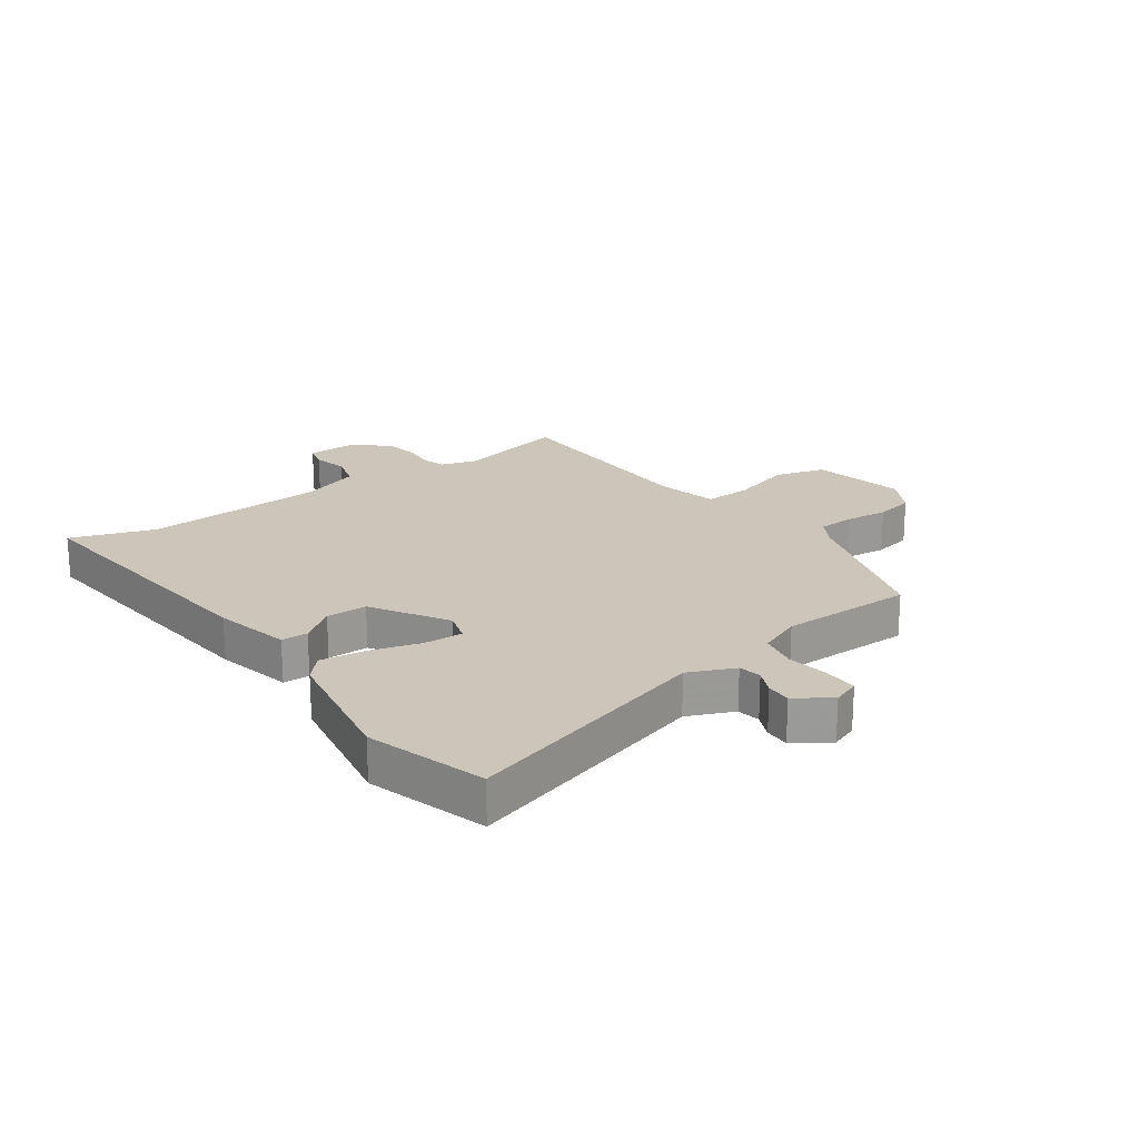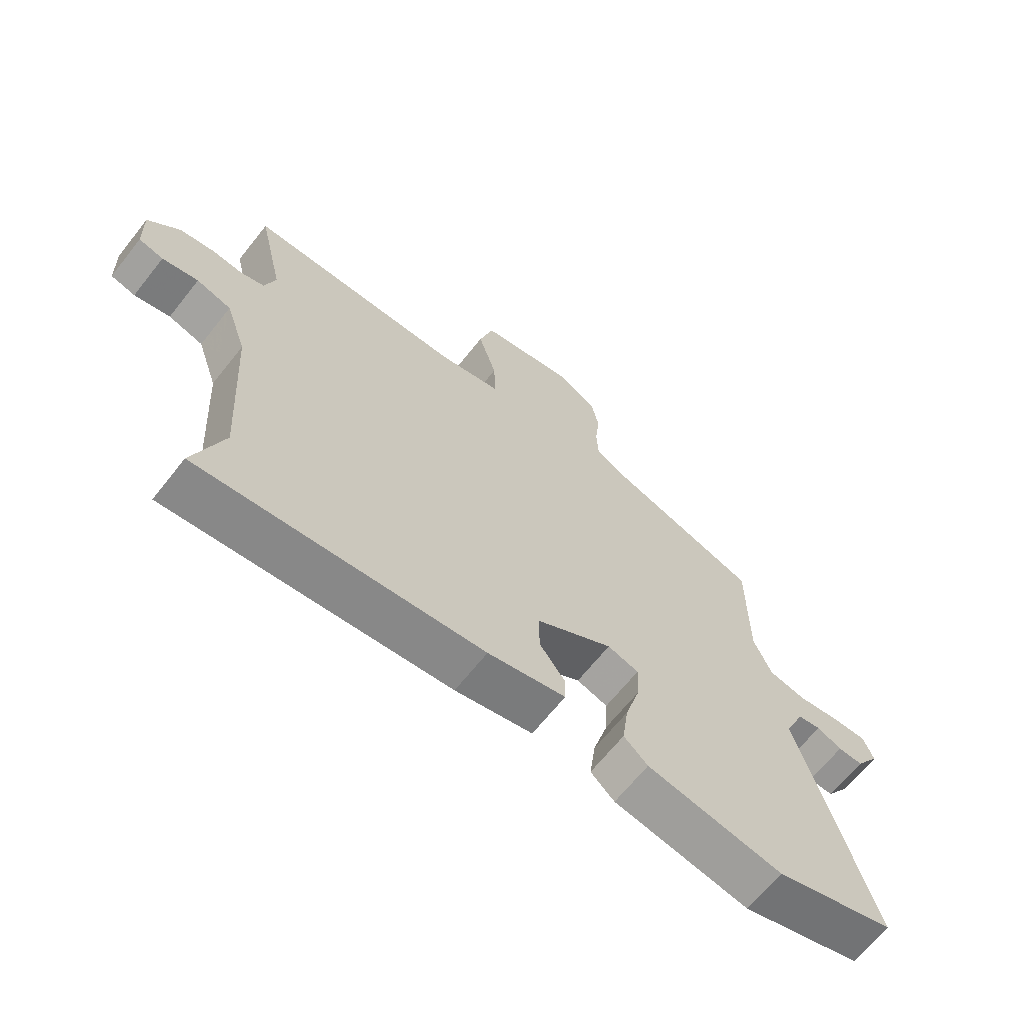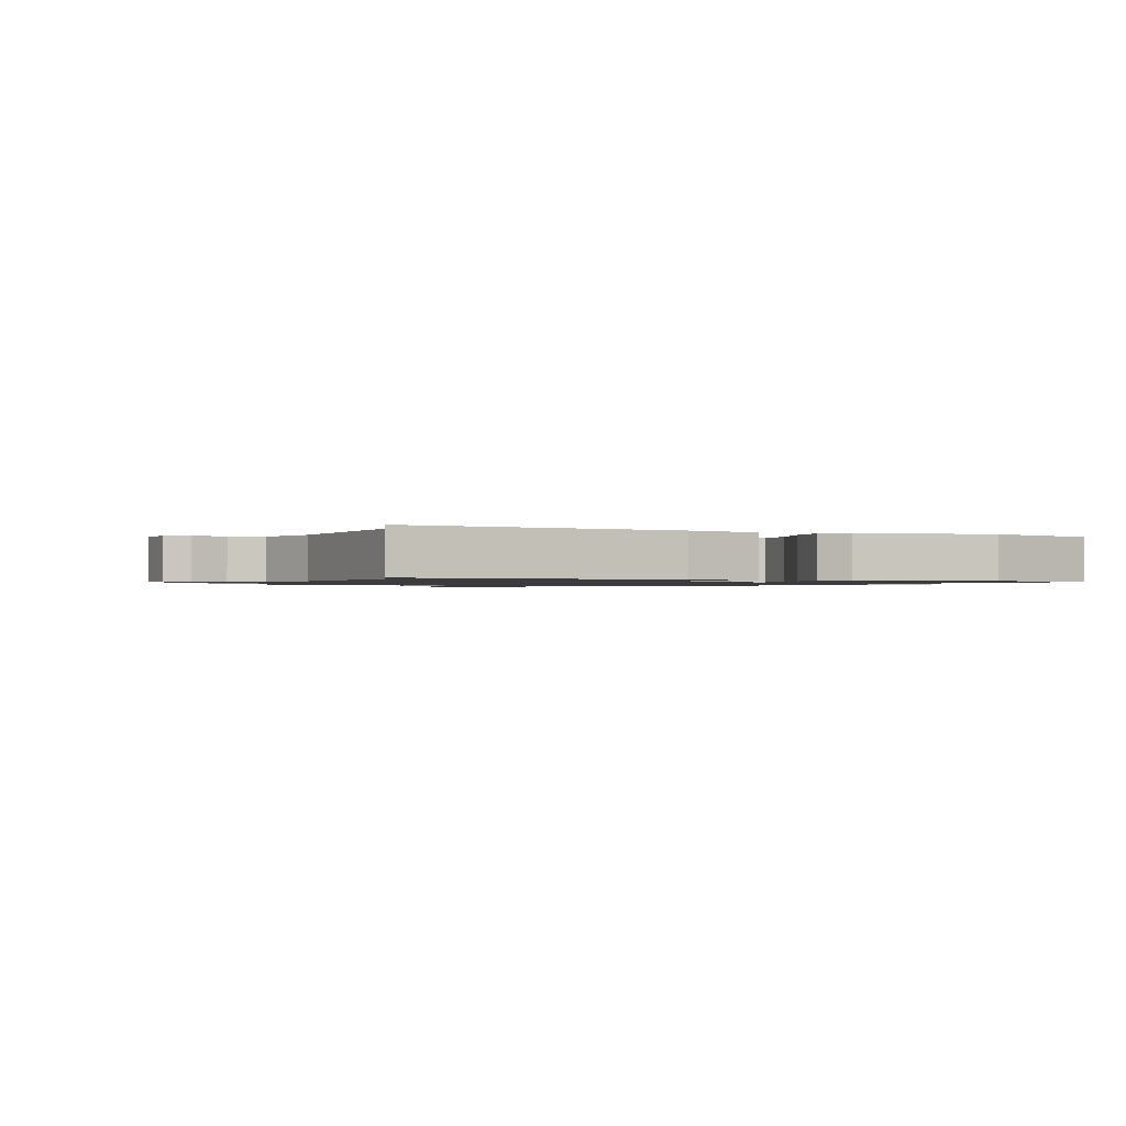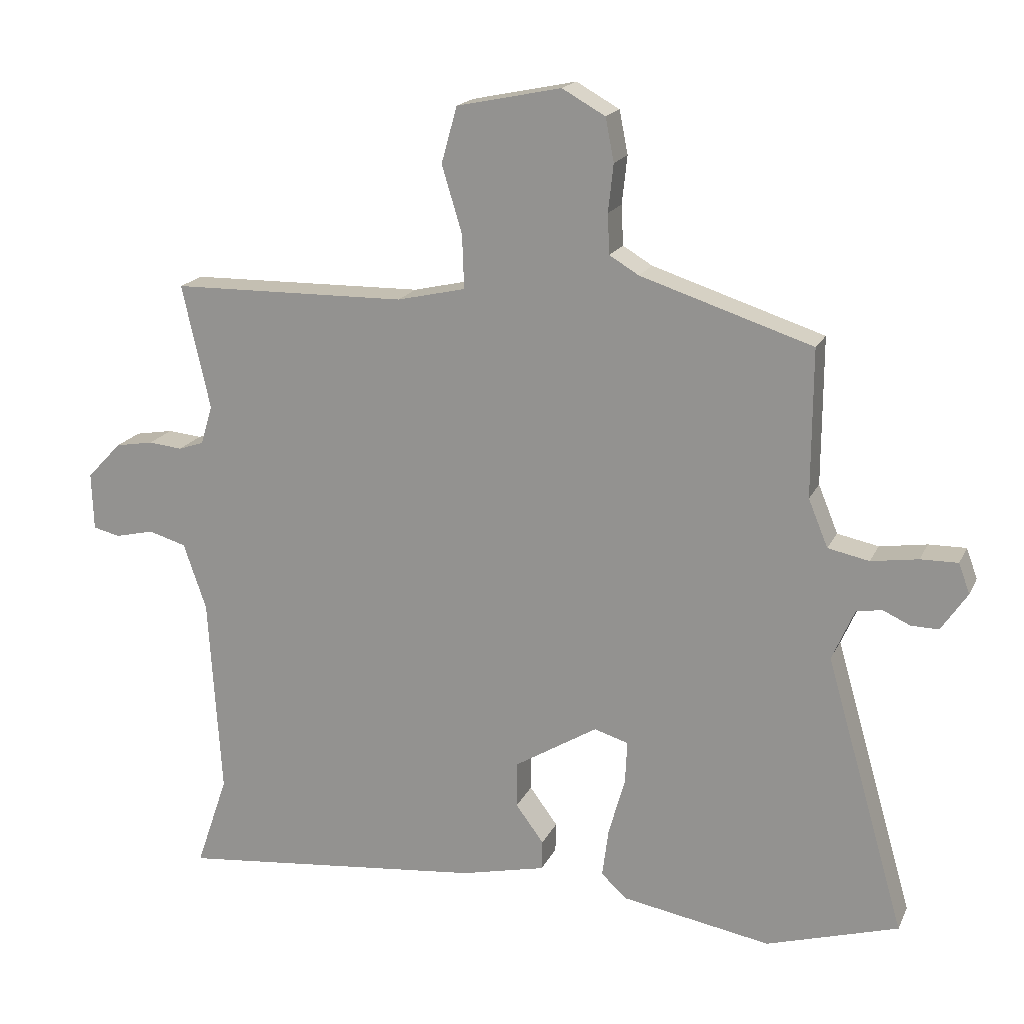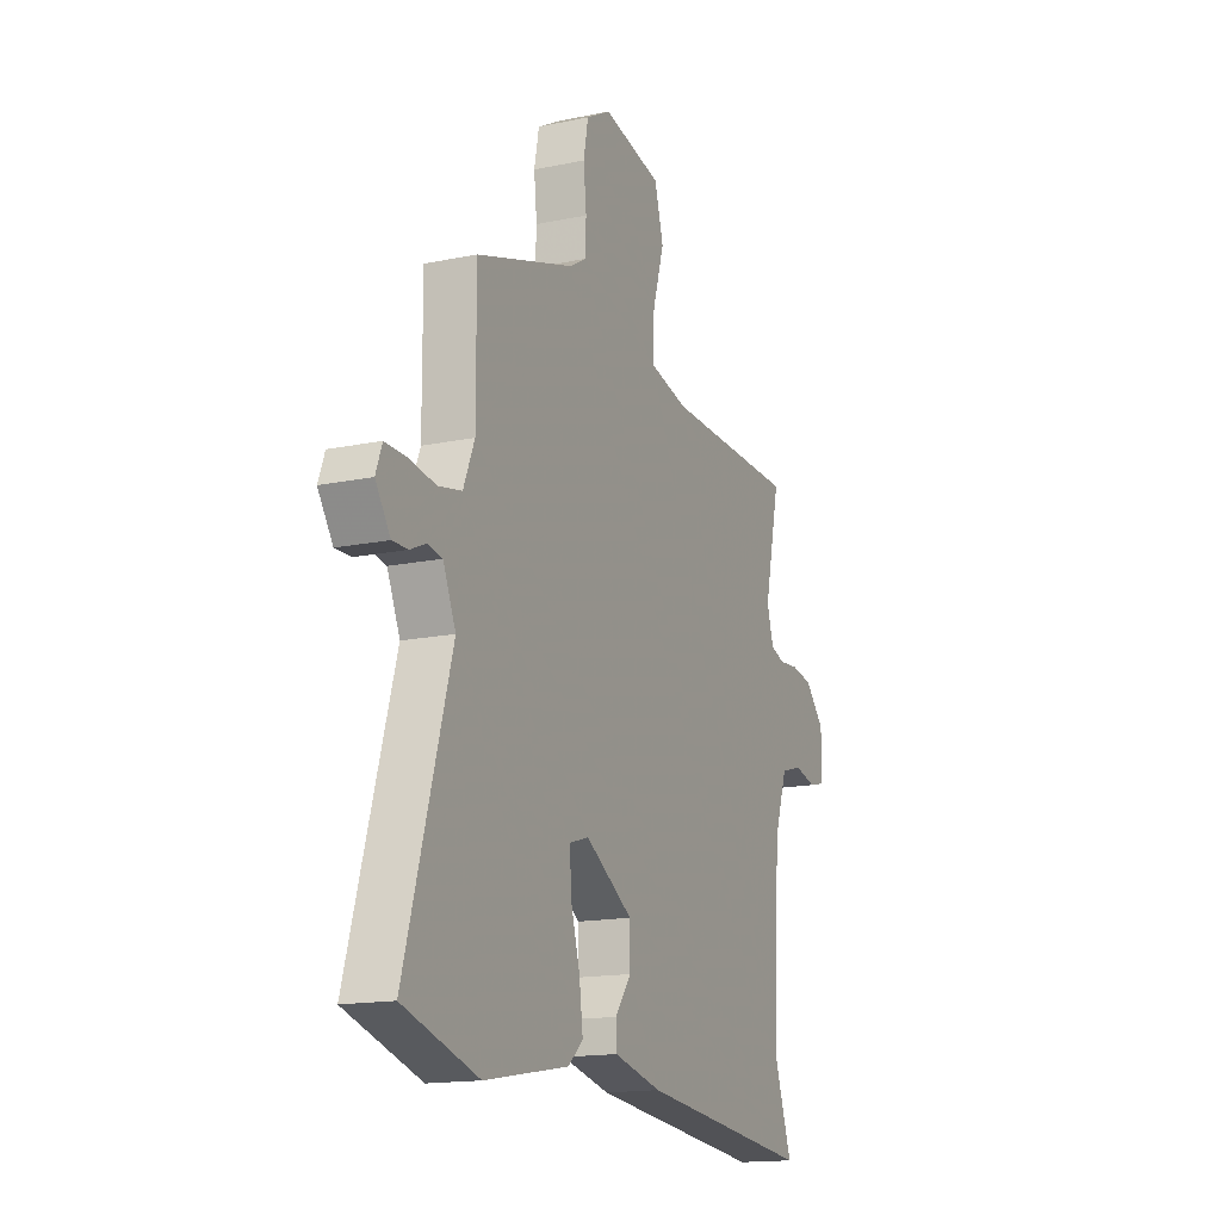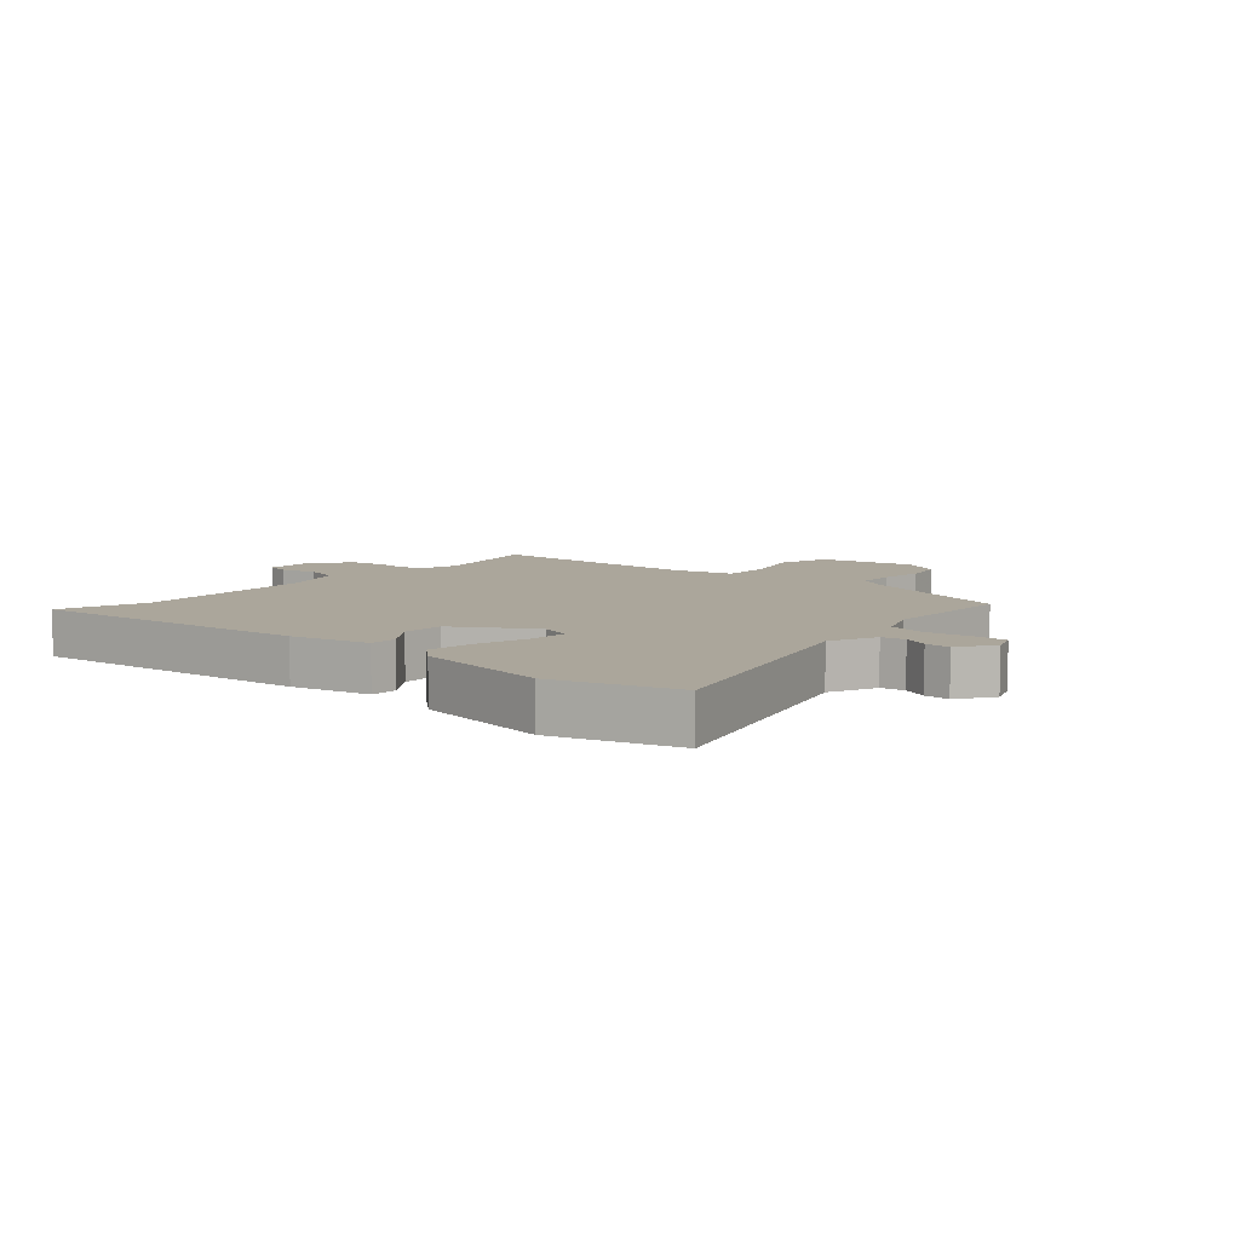
<metadata>
{"format":"obj","ext":"obj","renderer":"f3d","projection":"perspective","resolution":1024,"background":"white","views":[{"elev":21.0,"azim":-125.6,"up":"+Y"},{"elev":-66.1,"azim":141.6,"up":"+Z"},{"elev":-1.1,"azim":156.6,"up":"+Y"},{"elev":18.1,"azim":-161.0,"up":"+Z"},{"elev":-15.7,"azim":-66.4,"up":"+Z"},{"elev":7.9,"azim":-138.8,"up":"+Y"}]}
</metadata>
<code>
v 0.458 0.07 -0.377
v 0.507 0.07 -0.52
v 0.035 0.07 -0.471
v -0.095 0.07 -0.441
v -0.096 0.07 -0.396
v -0.053 0.07 -0.338
v -0.053 0.07 -0.268
v -0.181 0.07 -0.19
v -0.233 0.07 -0.206
v -0.23 0.07 -0.272
v -0.205 0.07 -0.359
v -0.195 0.07 -0.435
v -0.235 0.07 -0.471
v -0.463 0.07 -0.511
v -0.665 0.07 -0.45
v -0.543 0.07 -0.026
v -0.577 0.07 0.052
v -0.616 0.07 0.059
v -0.658 0.07 0.04
v -0.7 0.07 0.039
v -0.74 0.07 0.098
v -0.723 0.07 0.144
v -0.666 0.07 0.143
v -0.594 0.07 0.132
v -0.531 0.07 0.145
v -0.501 0.07 0.218
v -0.502 0.07 0.444
v -0.239 0.07 0.529
v -0.194 0.07 0.556
v -0.191 0.07 0.617
v -0.199 0.07 0.69
v -0.186 0.07 0.756
v -0.12 0.07 0.793
v 0.04 0.07 0.76
v 0.064 0.07 0.674
v 0.033 0.07 0.571
v 0.03 0.07 0.489
v 0.135 0.07 0.465
v 0.497 0.07 0.459
v 0.454 0.07 0.268
v 0.472 0.07 0.208
v 0.511 0.07 0.195
v 0.563 0.07 0.2
v 0.621 0.07 0.19
v 0.674 0.07 0.134
v 0.671 0.07 0.046
v 0.63 0.07 0.036
v 0.57 0.07 0.05
v 0.512 0.07 0.033
v 0.477 0.07 -0.069
v 0.458 0 -0.377
v 0.507 0 -0.52
v 0.035 0 -0.471
v -0.095 0 -0.441
v -0.096 0 -0.396
v -0.053 0 -0.338
v -0.053 0 -0.268
v -0.181 0 -0.19
v -0.233 0 -0.206
v -0.23 0 -0.272
v -0.205 0 -0.359
v -0.195 0 -0.435
v -0.235 0 -0.471
v -0.463 0 -0.511
v -0.665 0 -0.45
v -0.543 0 -0.026
v -0.577 0 0.052
v -0.616 0 0.059
v -0.658 0 0.04
v -0.7 0 0.039
v -0.74 0 0.098
v -0.723 0 0.144
v -0.666 0 0.143
v -0.594 0 0.132
v -0.531 0 0.145
v -0.501 0 0.218
v -0.502 0 0.444
v -0.239 0 0.529
v -0.194 0 0.556
v -0.191 0 0.617
v -0.199 0 0.69
v -0.186 0 0.756
v -0.12 0 0.793
v 0.04 0 0.76
v 0.064 0 0.674
v 0.033 0 0.571
v 0.03 0 0.489
v 0.135 0 0.465
v 0.497 0 0.459
v 0.454 0 0.268
v 0.472 0 0.208
v 0.511 0 0.195
v 0.563 0 0.2
v 0.621 0 0.19
v 0.674 0 0.134
v 0.671 0 0.046
v 0.63 0 0.036
v 0.57 0 0.05
v 0.512 0 0.033
v 0.477 0 -0.069
f 46 47 48
f 45 46 48
f 44 45 48
f 43 44 48
f 42 43 48
f 41 42 48 49
f 40 41 49 50
f 38 39 40
f 40 50 1
f 38 40 1
f 37 38 1
f 34 35 36
f 33 34 36
f 32 33 36
f 31 32 36
f 30 31 36
f 29 30 36 37
f 26 27 28
f 37 1 2
f 29 37 2
f 28 29 2
f 26 28 2
f 25 26 2
f 22 23 24
f 21 22 24
f 20 21 24
f 19 20 24
f 18 19 24
f 17 18 24 25
f 14 15 16
f 13 14 16
f 12 13 16
f 11 12 16
f 10 11 16
f 16 17 25
f 10 16 25
f 9 10 25
f 4 5 6
f 3 4 6
f 2 3 6
f 2 6 7
f 25 2 7 8
f 8 9 25
f 98 97 96
f 98 96 95
f 98 95 94
f 98 94 93
f 98 93 92
f 99 98 92 91
f 100 99 91 90
f 90 89 88
f 51 100 90
f 51 90 88
f 51 88 87
f 86 85 84
f 86 84 83
f 86 83 82
f 86 82 81
f 86 81 80
f 87 86 80 79
f 78 77 76
f 52 51 87
f 52 87 79
f 52 79 78
f 52 78 76
f 52 76 75
f 74 73 72
f 74 72 71
f 74 71 70
f 74 70 69
f 74 69 68
f 75 74 68 67
f 66 65 64
f 66 64 63
f 66 63 62
f 66 62 61
f 66 61 60
f 75 67 66
f 75 66 60
f 75 60 59
f 56 55 54
f 56 54 53
f 56 53 52
f 57 56 52
f 58 57 52 75
f 75 59 58
f 1 51 52 2
f 2 52 53 3
f 3 53 54 4
f 4 54 55 5
f 5 55 56 6
f 6 56 57 7
f 7 57 58 8
f 8 58 59 9
f 9 59 60 10
f 10 60 61 11
f 11 61 62 12
f 12 62 63 13
f 13 63 64 14
f 14 64 65 15
f 15 65 66 16
f 16 66 67 17
f 17 67 68 18
f 18 68 69 19
f 19 69 70 20
f 20 70 71 21
f 21 71 72 22
f 22 72 73 23
f 23 73 74 24
f 24 74 75 25
f 25 75 76 26
f 26 76 77 27
f 27 77 78 28
f 28 78 79 29
f 29 79 80 30
f 30 80 81 31
f 31 81 82 32
f 32 82 83 33
f 33 83 84 34
f 34 84 85 35
f 35 85 86 36
f 36 86 87 37
f 37 87 88 38
f 38 88 89 39
f 39 89 90 40
f 40 90 91 41
f 41 91 92 42
f 42 92 93 43
f 43 93 94 44
f 44 94 95 45
f 45 95 96 46
f 46 96 97 47
f 47 97 98 48
f 48 98 99 49
f 49 99 100 50
f 50 100 51 1

</code>
